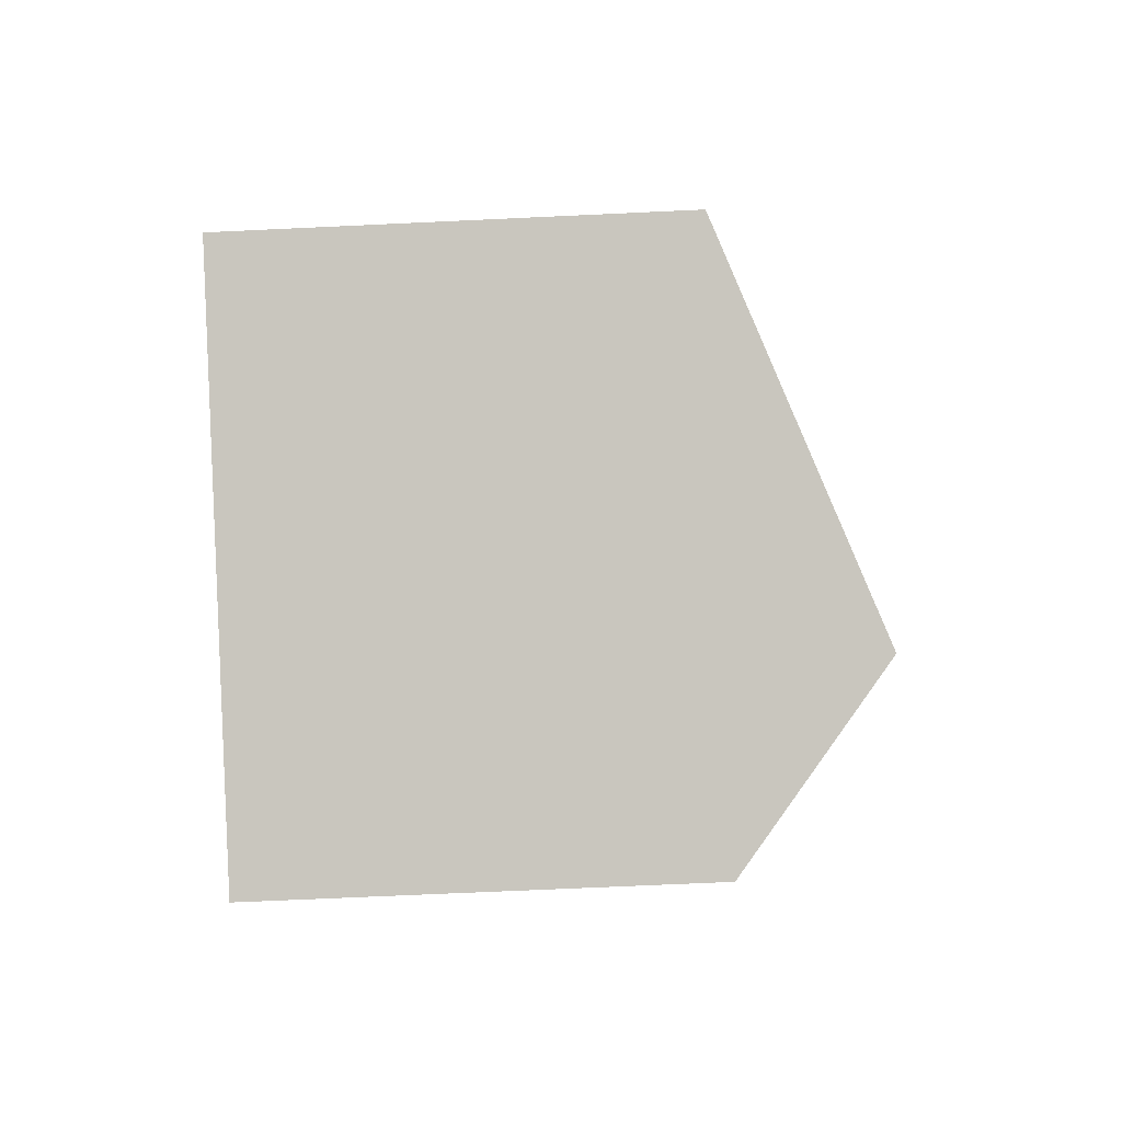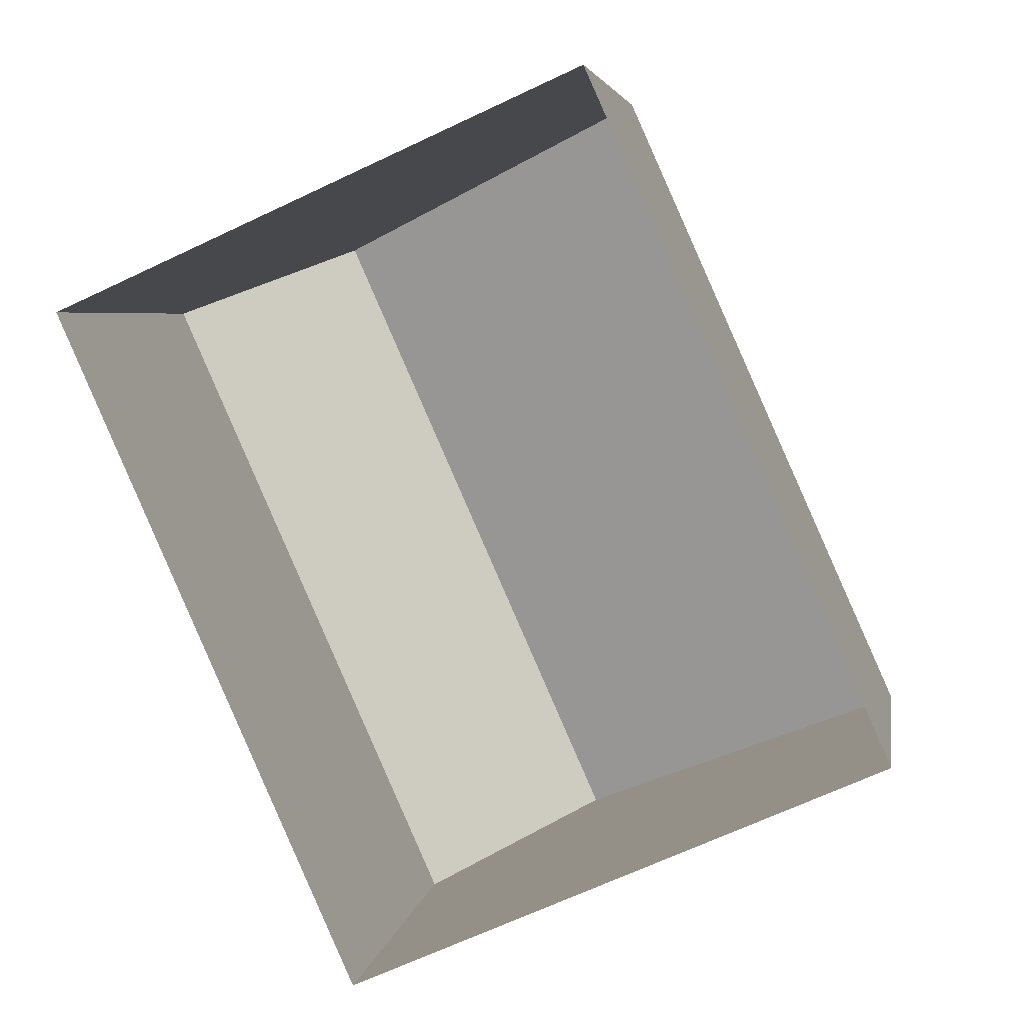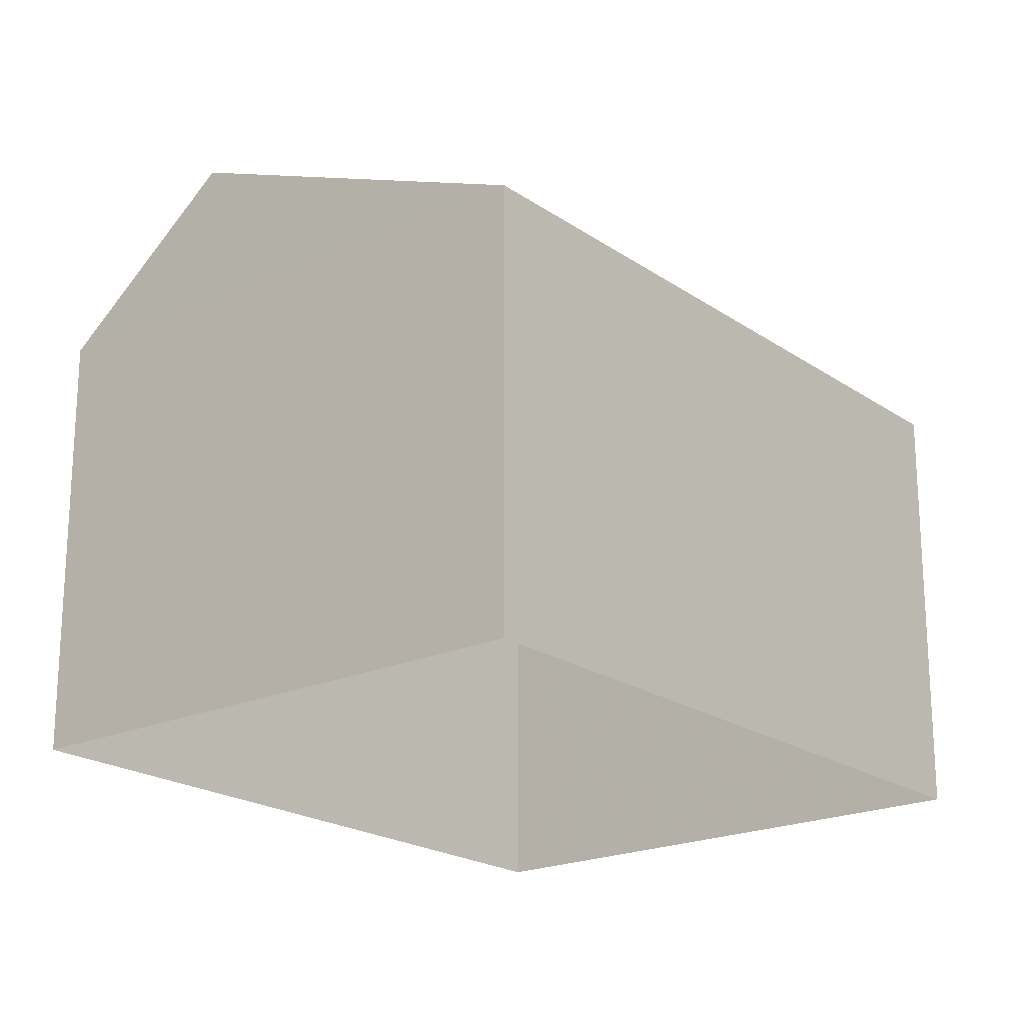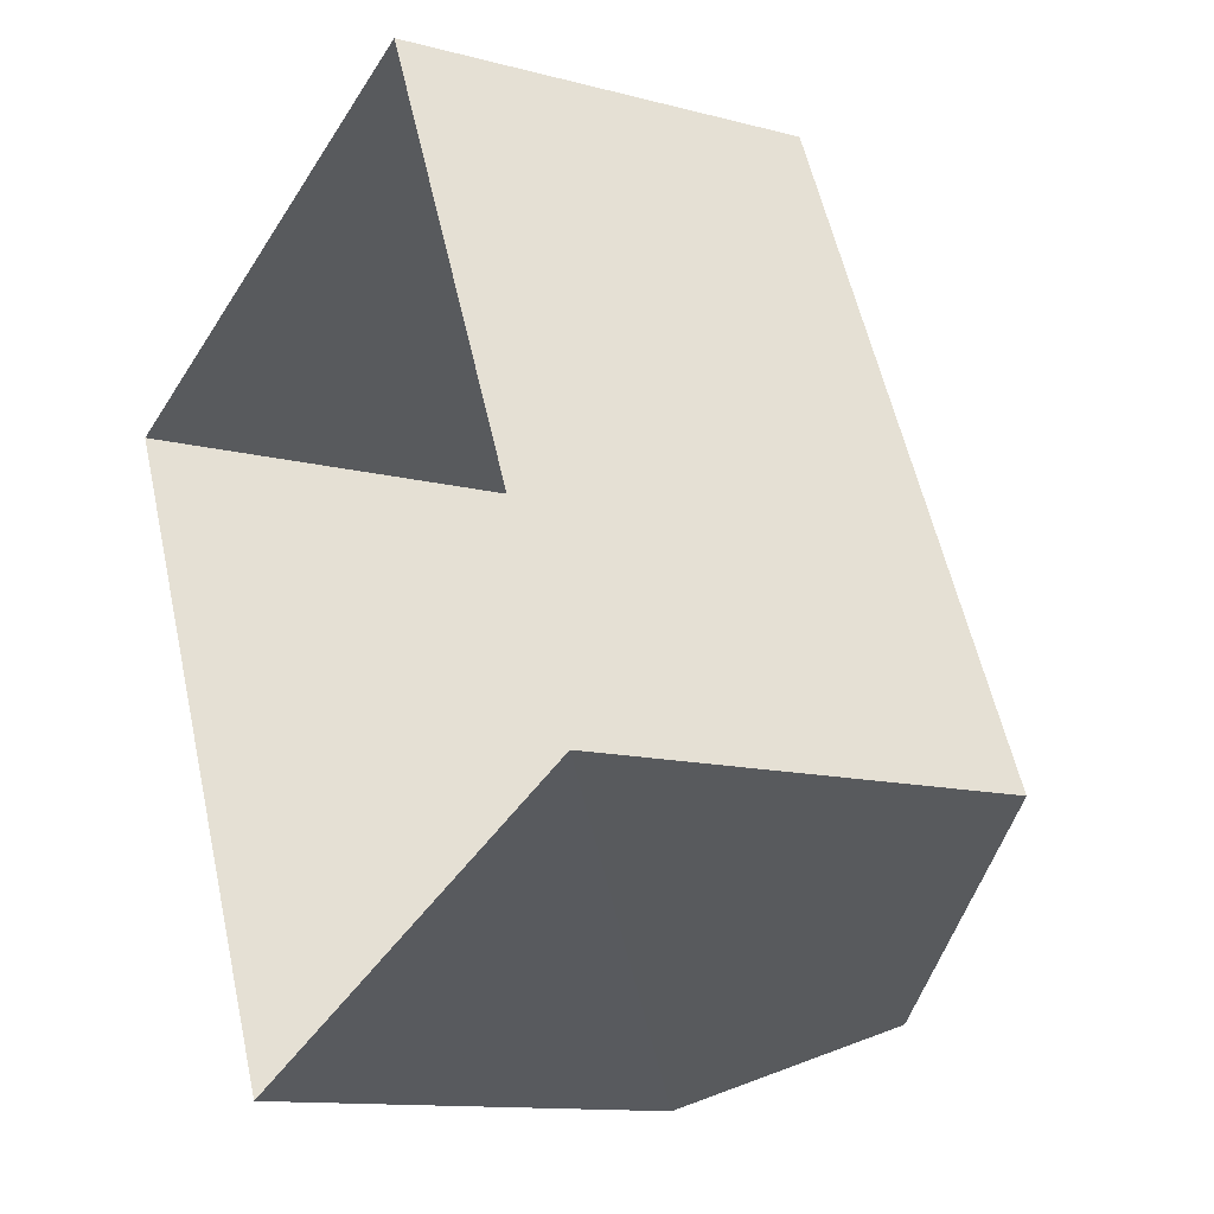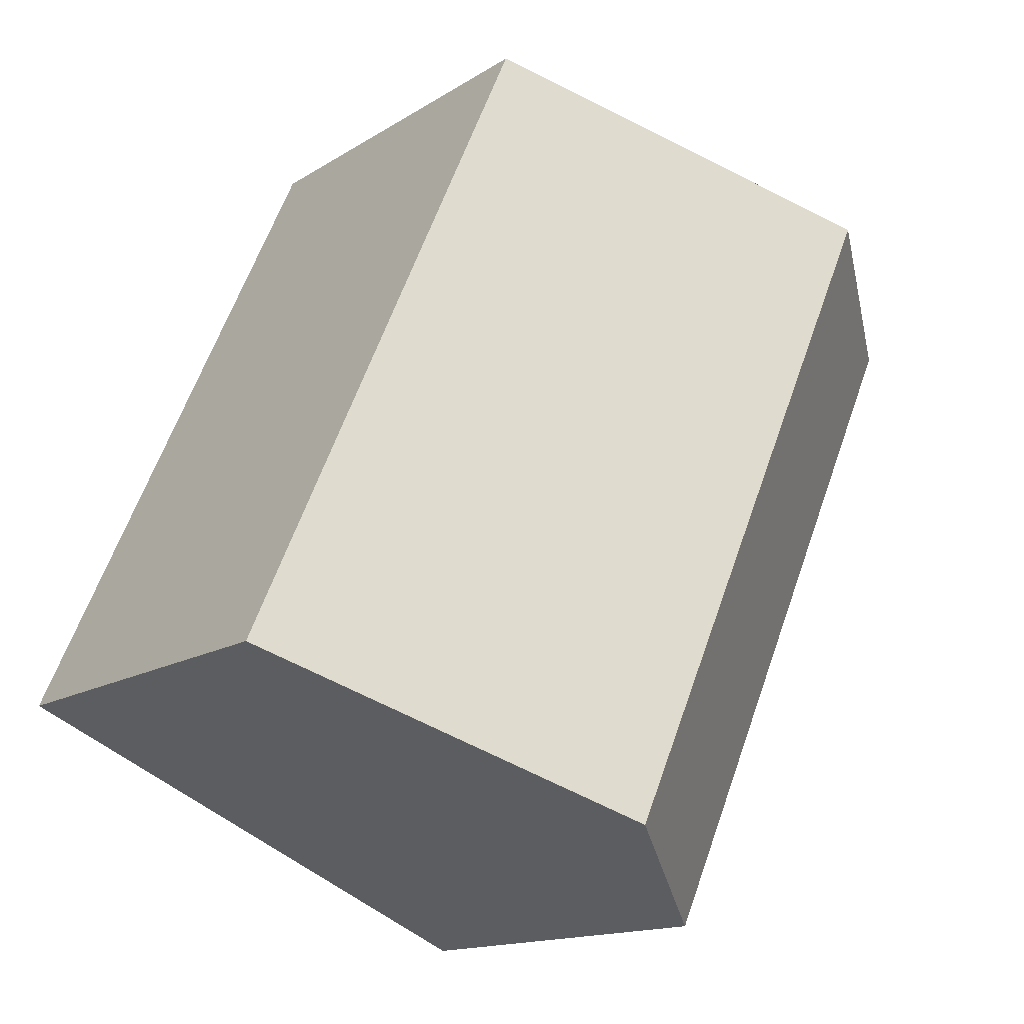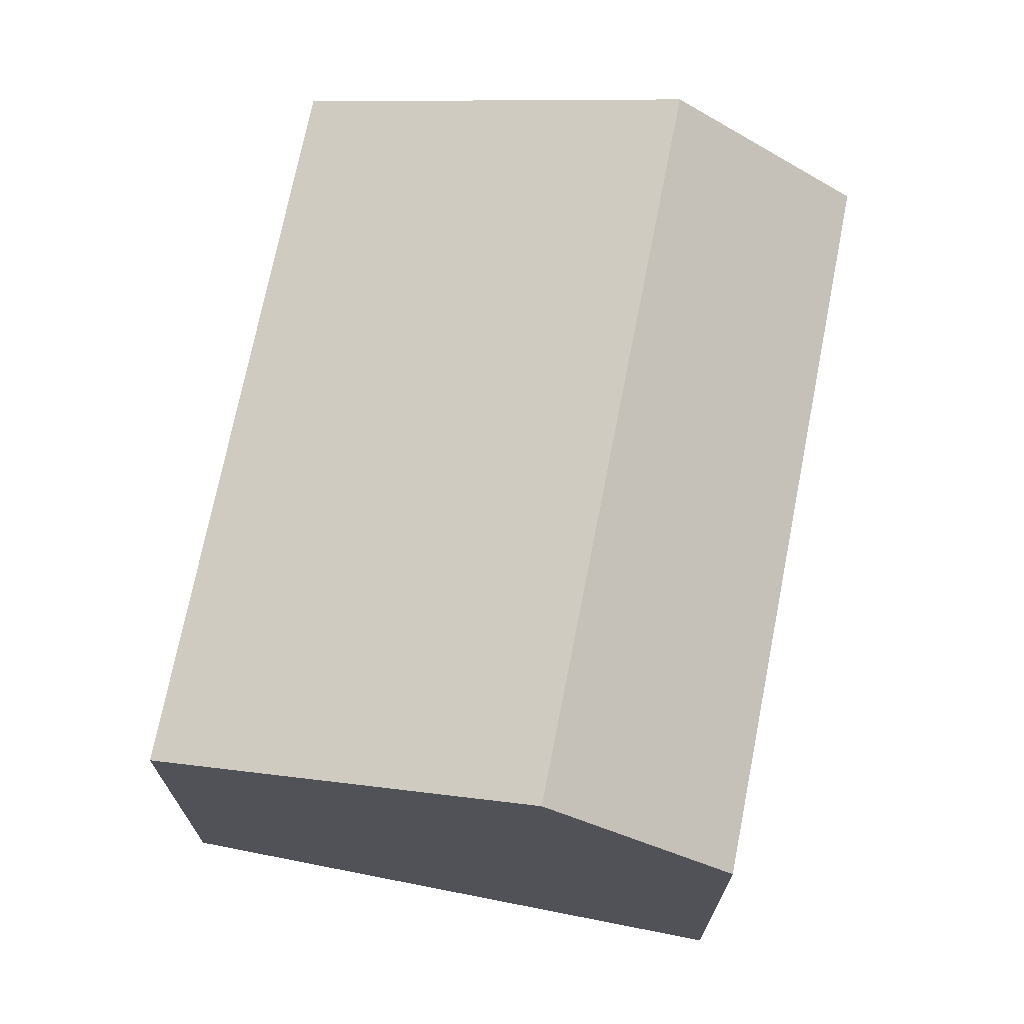
<metadata>
{"format":"obj","ext":"obj","renderer":"f3d","projection":"perspective","resolution":1024,"background":"white","views":[{"elev":-67.2,"azim":-87.3,"up":"+Y"},{"elev":4.6,"azim":-171.0,"up":"+Y"},{"elev":-20.6,"azim":-164.9,"up":"+Z"},{"elev":-12.3,"azim":-122.0,"up":"+Y"},{"elev":-14.5,"azim":-36.5,"up":"+Y"},{"elev":71.7,"azim":-12.9,"up":"+Z"}]}
</metadata>
<code>
v -6888 -3.721e+04 10.35
v -6885 -3.721e+04 8.45
v -6892 -3.721e+04 8.453
v -6891 -3.722e+04 10.35
v -6896 -3.722e+04 8.453
v -6889 -3.722e+04 8.45
v -6896 -3.722e+04 2.838
v -6889 -3.722e+04 2.835
v -6892 -3.721e+04 2.838
v -6885 -3.721e+04 2.836
f 7 10 8
f 7 9 10
f 1 2 3
f 4 5 6
f 6 7 8
f 6 5 7
f 5 9 7
f 5 3 9
f 2 10 9
f 3 2 9
f 6 8 10
f 2 6 10
f 2 4 6
f 1 4 2
f 4 1 5
f 5 1 3

</code>
